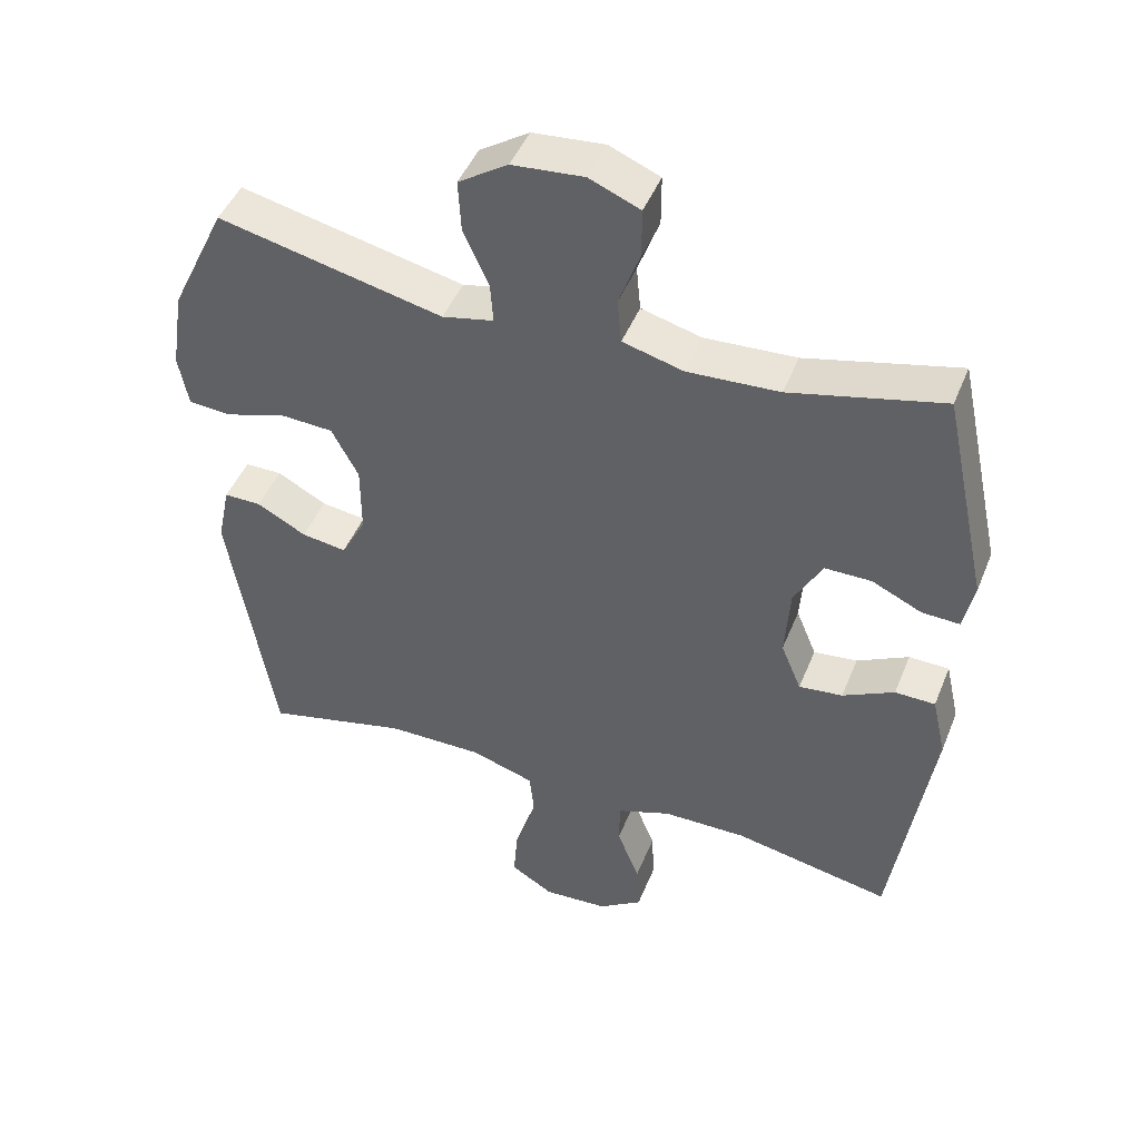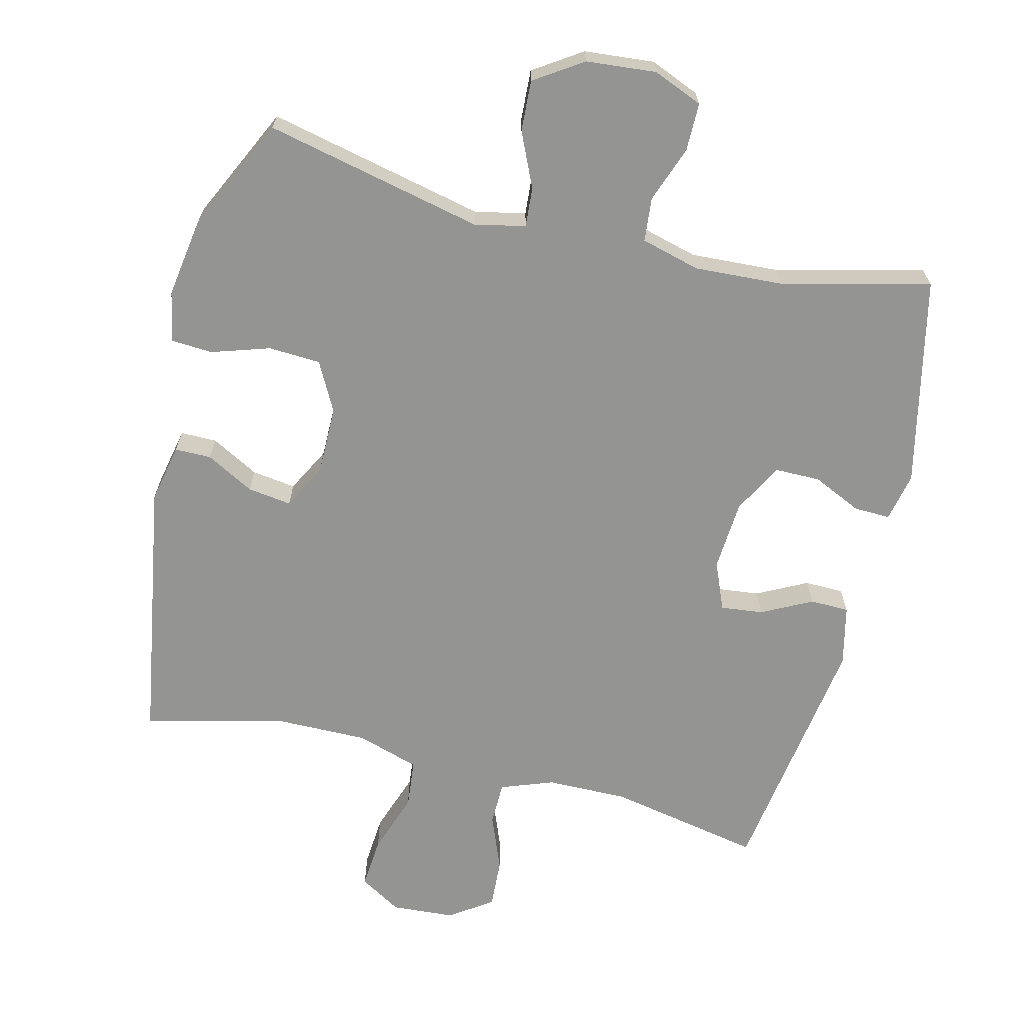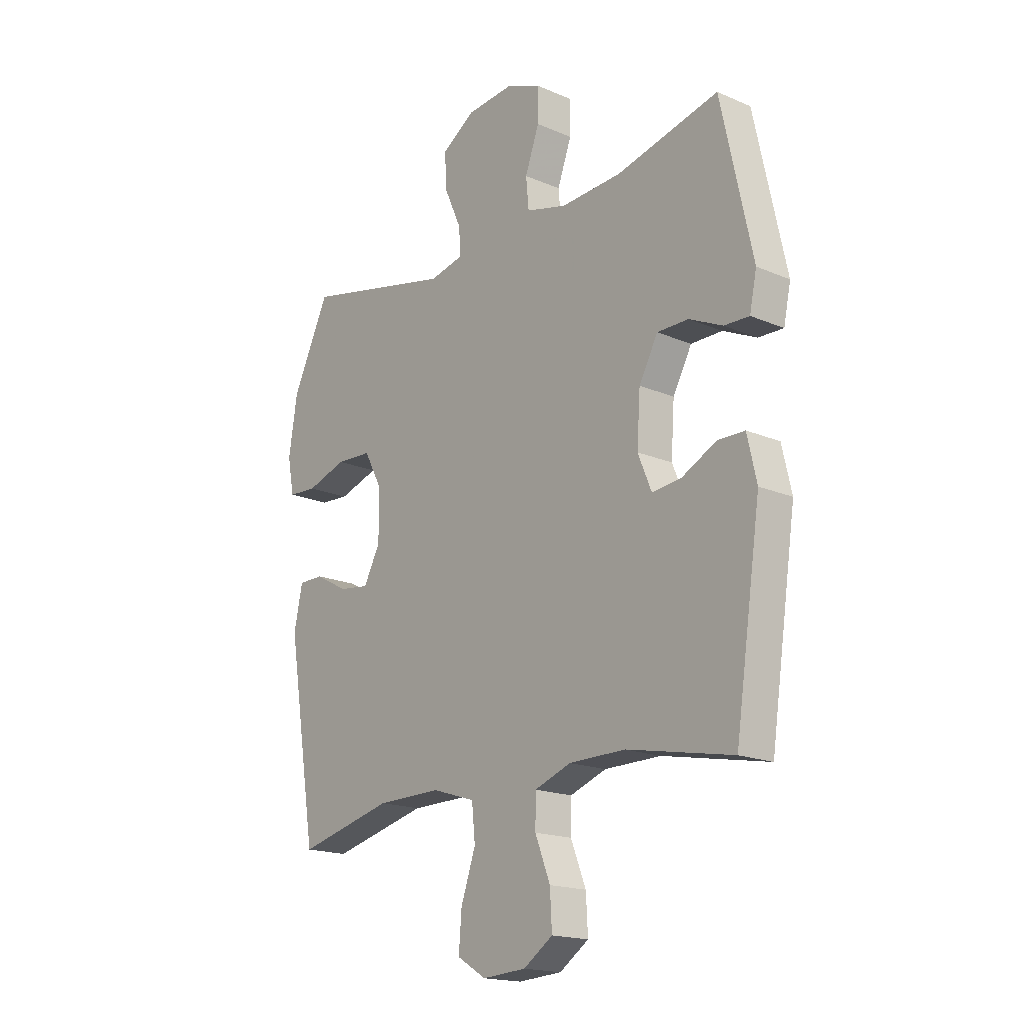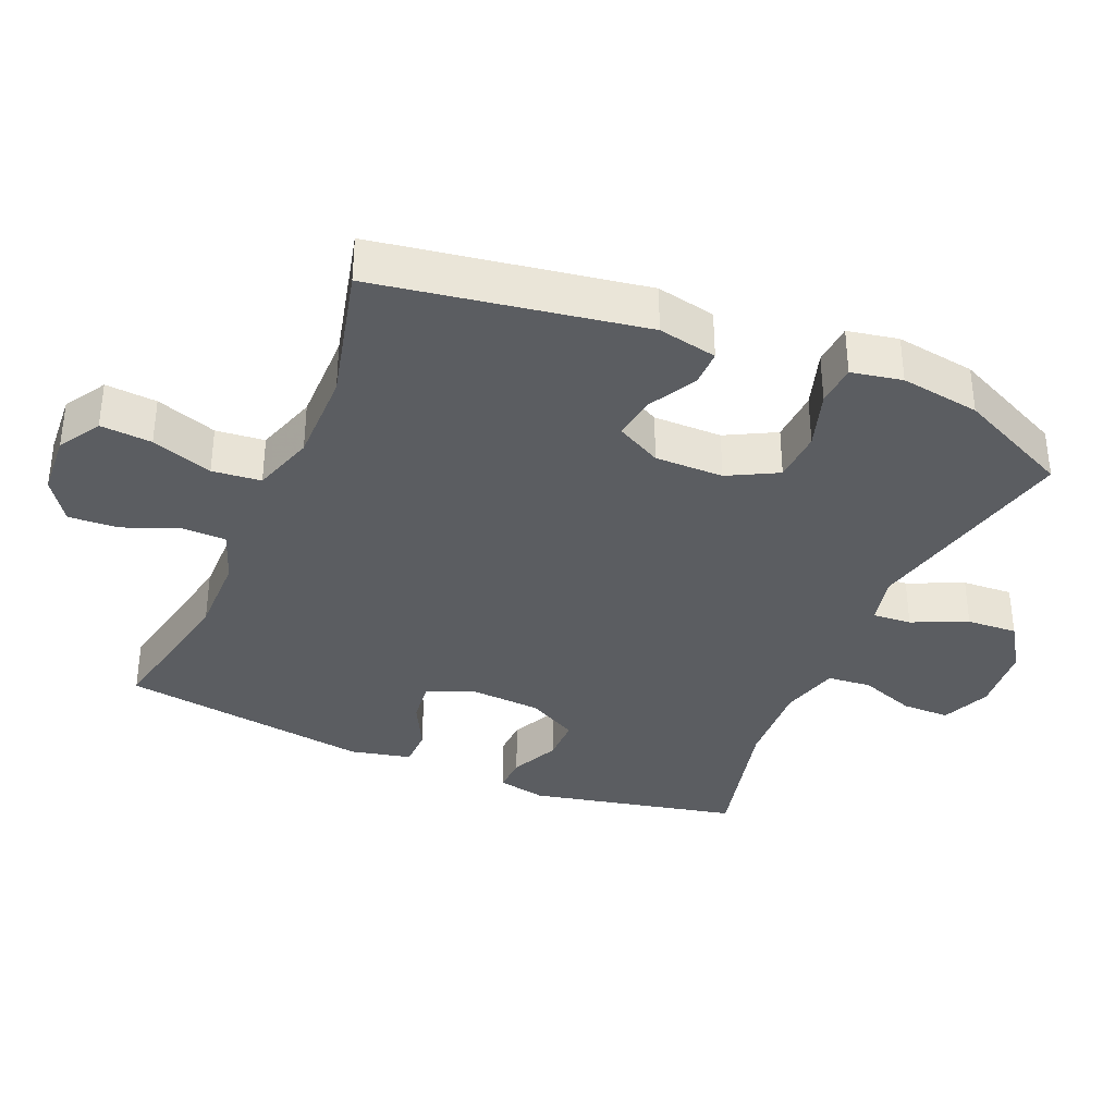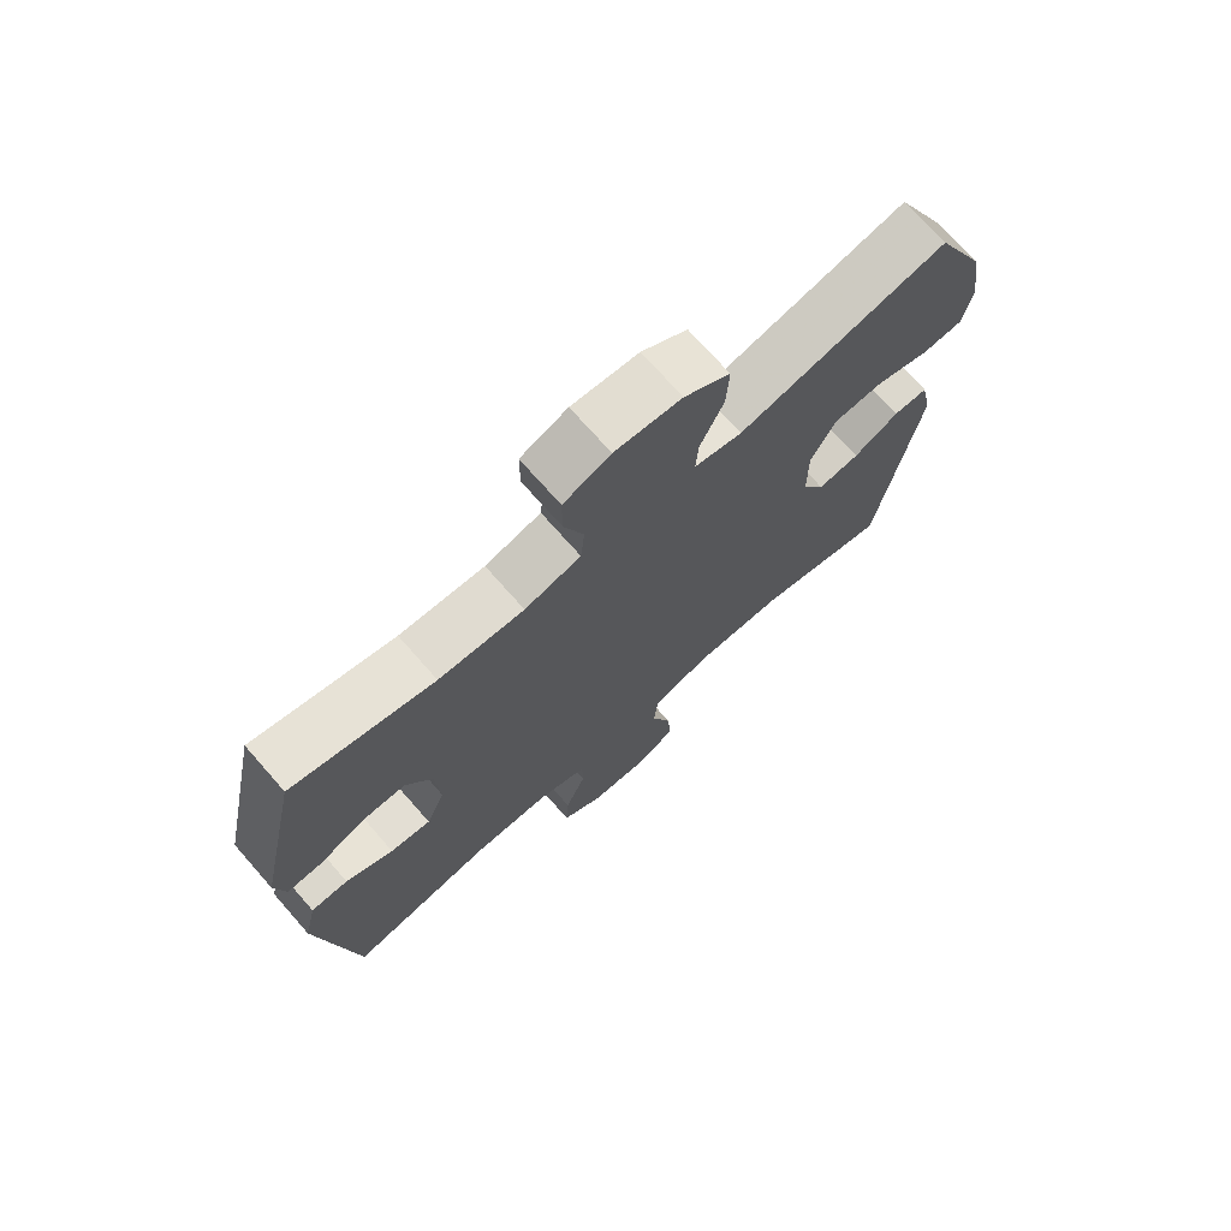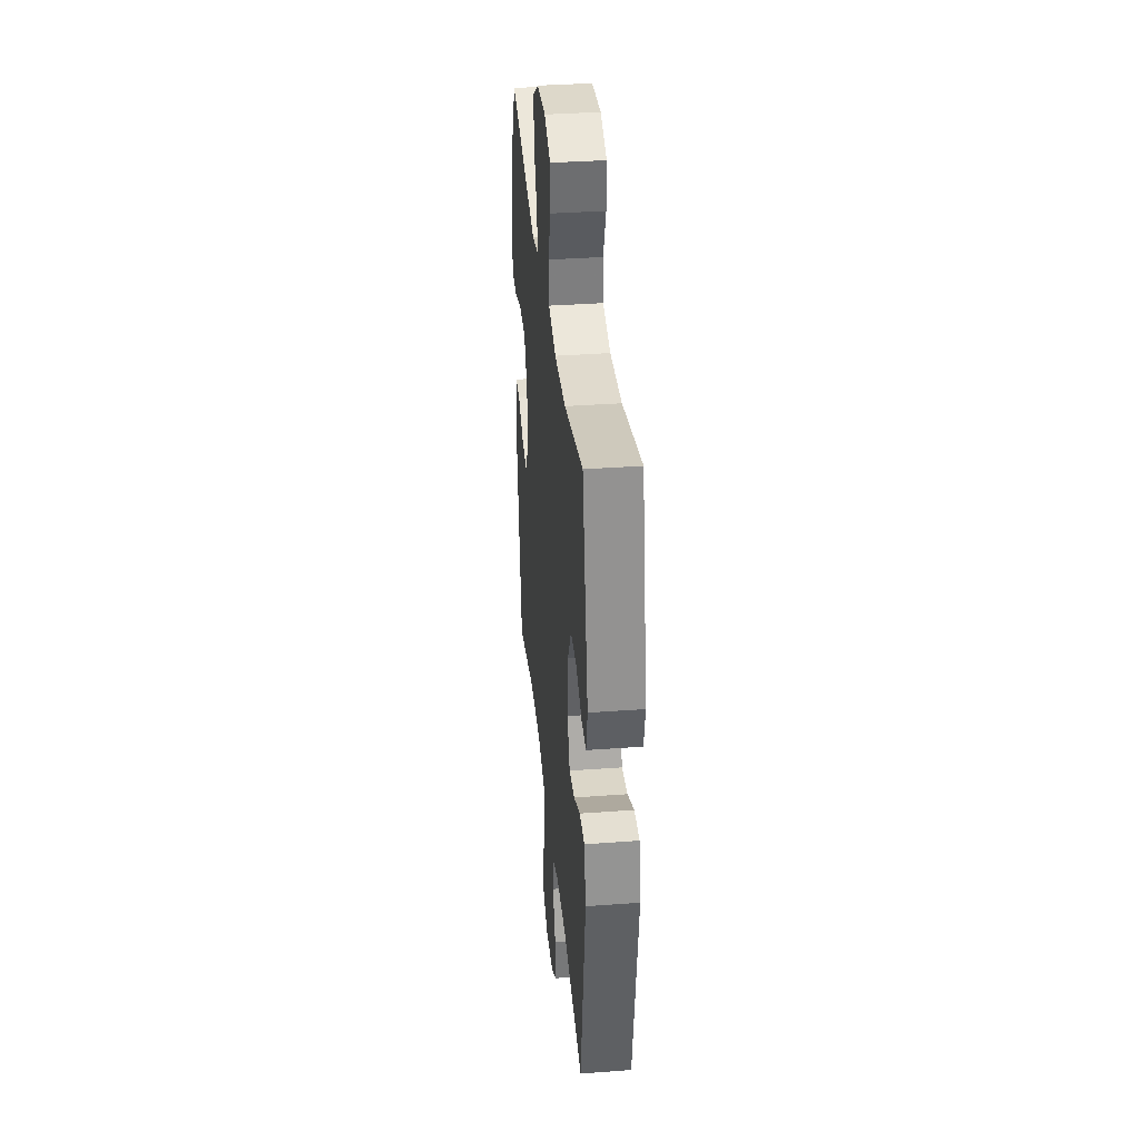
<metadata>
{"format":"obj","ext":"obj","renderer":"f3d","projection":"perspective","resolution":1024,"background":"white","views":[{"elev":46.1,"azim":21.3,"up":"+Z"},{"elev":-67.0,"azim":-13.7,"up":"+Y"},{"elev":-17.9,"azim":50.0,"up":"+Z"},{"elev":-35.6,"azim":-113.0,"up":"+Y"},{"elev":72.5,"azim":138.6,"up":"+Z"},{"elev":36.2,"azim":84.5,"up":"+Z"}]}
</metadata>
<code>
v 0.5 0.07 -0.5
v 0.277 0.07 -0.456
v 0.158 0.07 -0.457
v 0.081 0.07 -0.485
v 0.08 0.07 -0.549
v 0.112 0.07 -0.63
v 0.116 0.07 -0.703
v 0.054 0.07 -0.745
v -0.038 0.07 -0.751
v -0.099 0.07 -0.714
v -0.093 0.07 -0.639
v -0.062 0.07 -0.55
v -0.069 0.07 -0.479
v -0.16 0.07 -0.45
v -0.297 0.07 -0.451
v -0.5 0.07 -0.5
v -0.563 0.07 -0.113
v -0.545 0.07 -0.027
v -0.492 0.07 -0.027
v -0.422 0.07 -0.065
v -0.358 0.07 -0.074
v -0.323 0.07 -0.008
v -0.323 0.07 0.092
v -0.361 0.07 0.164
v -0.437 0.07 0.168
v -0.522 0.07 0.141
v -0.583 0.07 0.145
v -0.597 0.07 0.219
v -0.579 0.07 0.335
v -0.5 0.07 0.5
v -0.181 0.07 0.428
v -0.108 0.07 0.444
v -0.112 0.07 0.501
v -0.148 0.07 0.581
v -0.152 0.07 0.655
v -0.082 0.07 0.701
v 0.02 0.07 0.71
v 0.092 0.07 0.68
v 0.092 0.07 0.61
v 0.062 0.07 0.528
v 0.068 0.07 0.464
v 0.154 0.07 0.441
v 0.284 0.07 0.448
v 0.5 0.07 0.5
v 0.566 0.07 0.195
v 0.551 0.07 0.124
v 0.498 0.07 0.126
v 0.427 0.07 0.159
v 0.361 0.07 0.159
v 0.321 0.07 0.086
v 0.314 0.07 -0.017
v 0.343 0.07 -0.087
v 0.405 0.07 -0.08
v 0.478 0.07 -0.043
v 0.535 0.07 -0.044
v 0.555 0.07 -0.132
v 0.5 0 -0.5
v 0.277 0 -0.456
v 0.158 0 -0.457
v 0.081 0 -0.485
v 0.08 0 -0.549
v 0.112 0 -0.63
v 0.116 0 -0.703
v 0.054 0 -0.745
v -0.038 0 -0.751
v -0.099 0 -0.714
v -0.093 0 -0.639
v -0.062 0 -0.55
v -0.069 0 -0.479
v -0.16 0 -0.45
v -0.297 0 -0.451
v -0.5 0 -0.5
v -0.563 0 -0.113
v -0.545 0 -0.027
v -0.492 0 -0.027
v -0.422 0 -0.065
v -0.358 0 -0.074
v -0.323 0 -0.008
v -0.323 0 0.092
v -0.361 0 0.164
v -0.437 0 0.168
v -0.522 0 0.141
v -0.583 0 0.145
v -0.597 0 0.219
v -0.579 0 0.335
v -0.5 0 0.5
v -0.181 0 0.428
v -0.108 0 0.444
v -0.112 0 0.501
v -0.148 0 0.581
v -0.152 0 0.655
v -0.082 0 0.701
v 0.02 0 0.71
v 0.092 0 0.68
v 0.092 0 0.61
v 0.062 0 0.528
v 0.068 0 0.464
v 0.154 0 0.441
v 0.284 0 0.448
v 0.5 0 0.5
v 0.566 0 0.195
v 0.551 0 0.124
v 0.498 0 0.126
v 0.427 0 0.159
v 0.361 0 0.159
v 0.321 0 0.086
v 0.314 0 -0.017
v 0.343 0 -0.087
v 0.405 0 -0.08
v 0.478 0 -0.043
v 0.535 0 -0.044
v 0.555 0 -0.132
f 53 54 55 56
f 52 53 56 1
f 51 52 1 2
f 50 51 2 3
f 45 46 47 48
f 43 44 45 48
f 42 43 48 49
f 41 42 49 50
f 37 38 39 40
f 37 40 41
f 36 37 41
f 33 34 35 36
f 32 33 36 41
f 31 32 41 50
f 25 26 27 28
f 24 25 28 29
f 17 18 19 20
f 15 16 17 20
f 14 15 20 21
f 13 14 21 22
f 9 10 11 12
f 9 12 13
f 8 9 13
f 5 6 7 8
f 4 5 8 13
f 24 29 30 31
f 23 24 31 50
f 13 22 23 50
f 3 4 13 50
f 112 111 110 109
f 57 112 109 108
f 58 57 108 107
f 59 58 107 106
f 104 103 102 101
f 104 101 100 99
f 105 104 99 98
f 106 105 98 97
f 96 95 94 93
f 97 96 93
f 97 93 92
f 92 91 90 89
f 97 92 89 88
f 106 97 88 87
f 84 83 82 81
f 85 84 81 80
f 76 75 74 73
f 76 73 72 71
f 77 76 71 70
f 78 77 70 69
f 68 67 66 65
f 69 68 65
f 69 65 64
f 64 63 62 61
f 69 64 61 60
f 87 86 85 80
f 106 87 80 79
f 106 79 78 69
f 106 69 60 59
f 1 57 58 2
f 2 58 59 3
f 3 59 60 4
f 4 60 61 5
f 5 61 62 6
f 6 62 63 7
f 7 63 64 8
f 8 64 65 9
f 9 65 66 10
f 10 66 67 11
f 11 67 68 12
f 12 68 69 13
f 13 69 70 14
f 14 70 71 15
f 15 71 72 16
f 16 72 73 17
f 17 73 74 18
f 18 74 75 19
f 19 75 76 20
f 20 76 77 21
f 21 77 78 22
f 22 78 79 23
f 23 79 80 24
f 24 80 81 25
f 25 81 82 26
f 26 82 83 27
f 27 83 84 28
f 28 84 85 29
f 29 85 86 30
f 30 86 87 31
f 31 87 88 32
f 32 88 89 33
f 33 89 90 34
f 34 90 91 35
f 35 91 92 36
f 36 92 93 37
f 37 93 94 38
f 38 94 95 39
f 39 95 96 40
f 40 96 97 41
f 41 97 98 42
f 42 98 99 43
f 43 99 100 44
f 44 100 101 45
f 45 101 102 46
f 46 102 103 47
f 47 103 104 48
f 48 104 105 49
f 49 105 106 50
f 50 106 107 51
f 51 107 108 52
f 52 108 109 53
f 53 109 110 54
f 54 110 111 55
f 55 111 112 56
f 56 112 57 1

</code>
